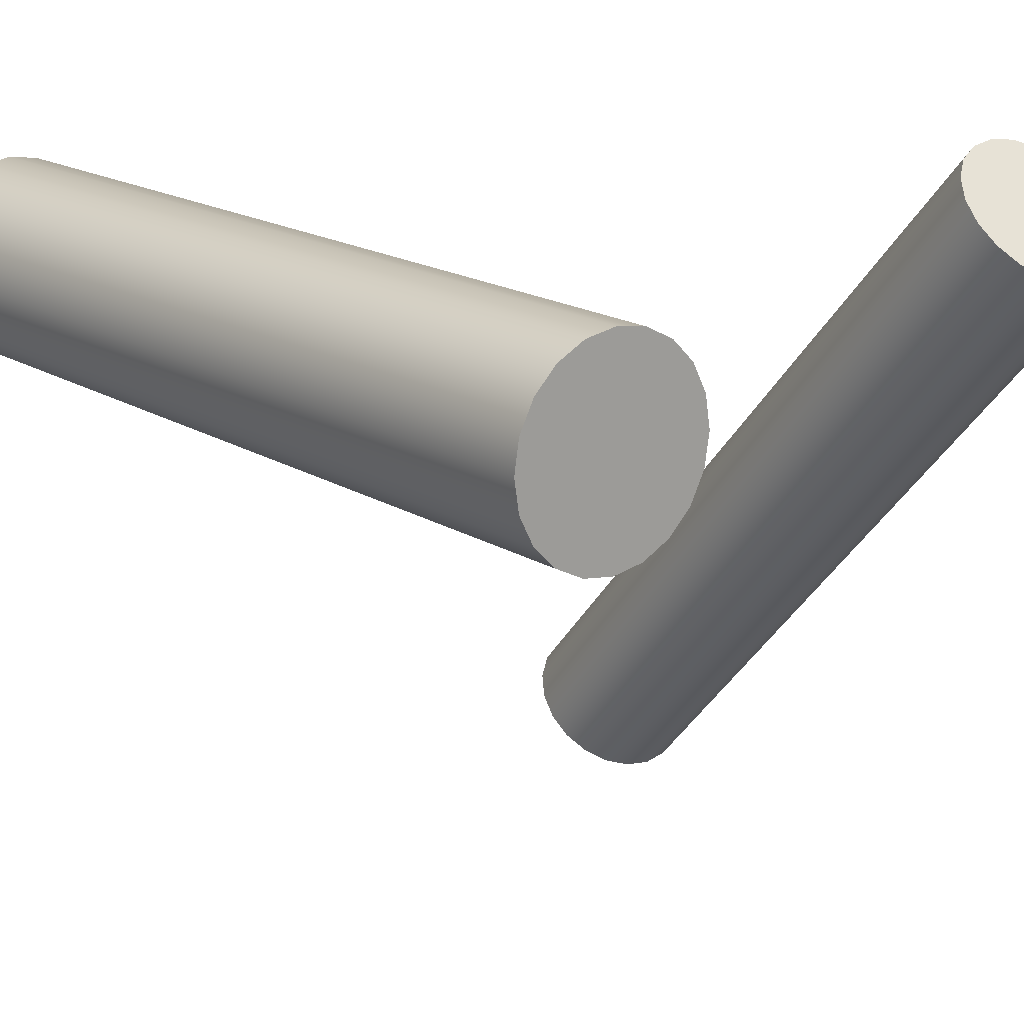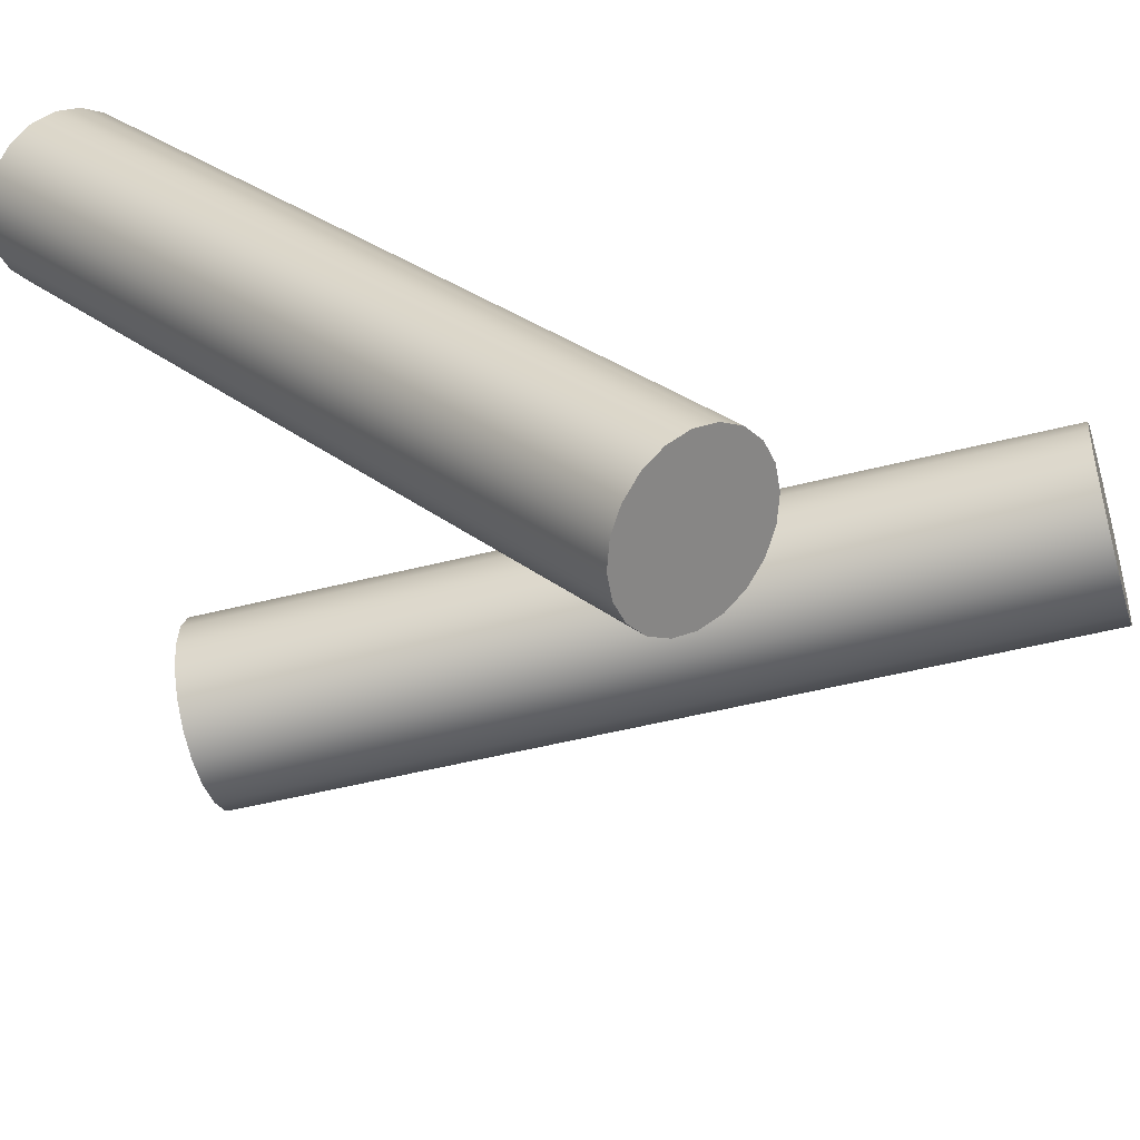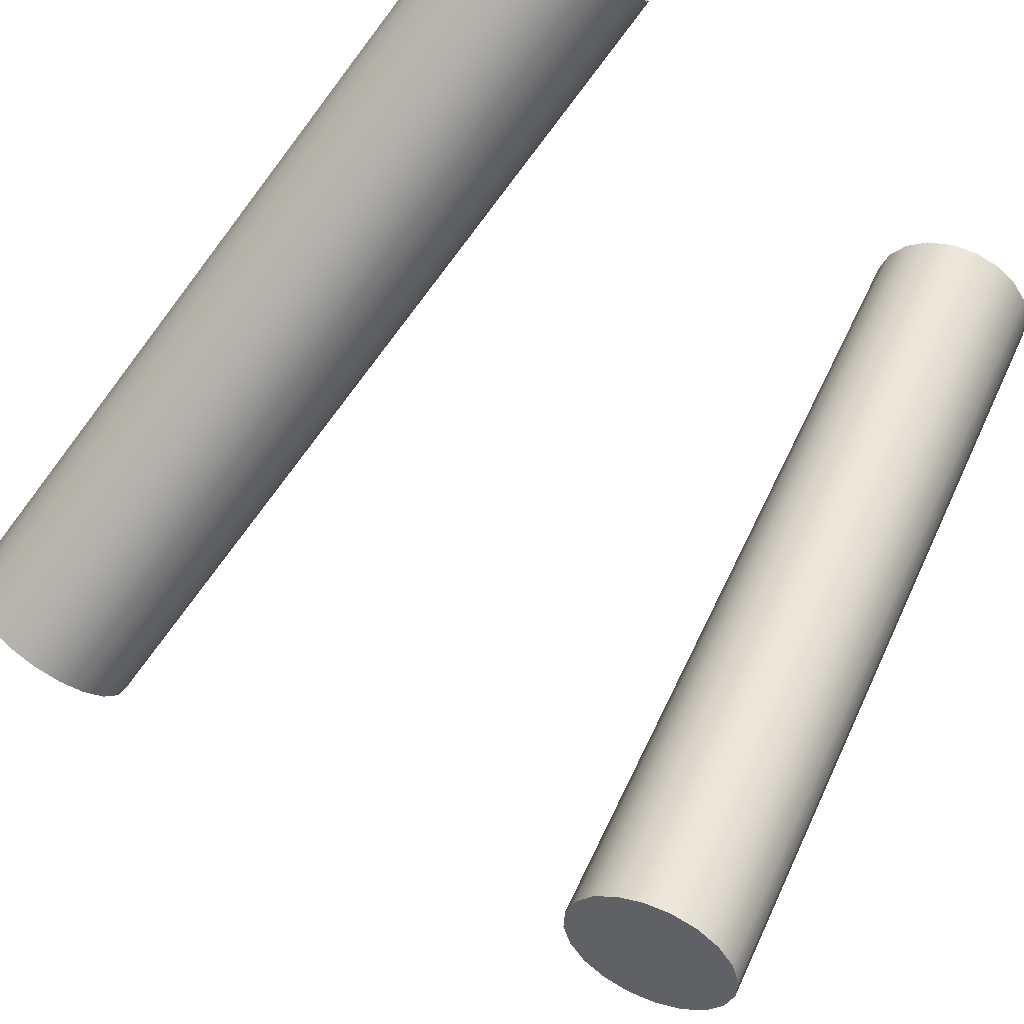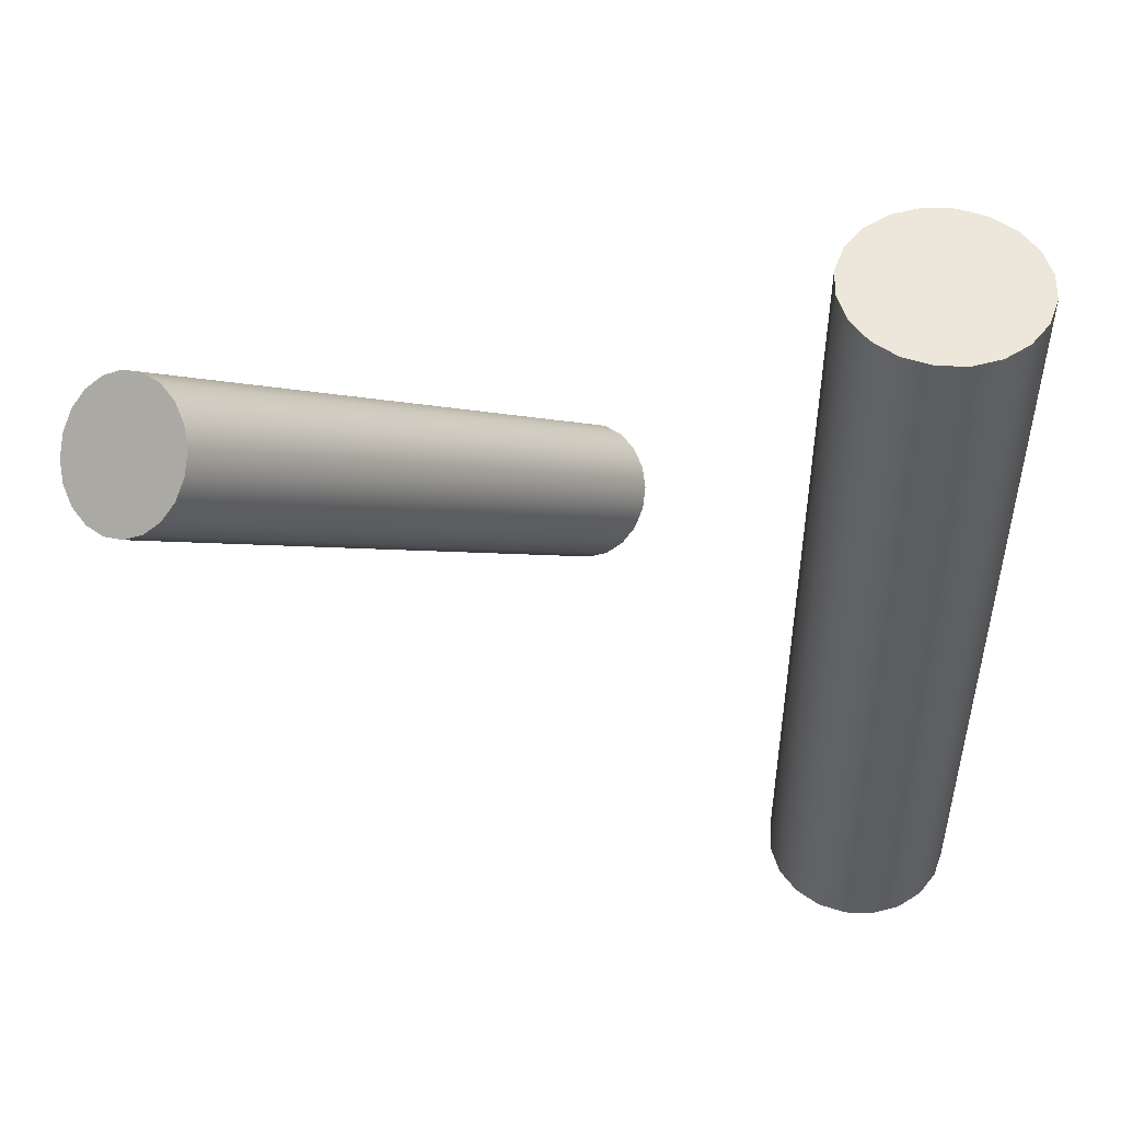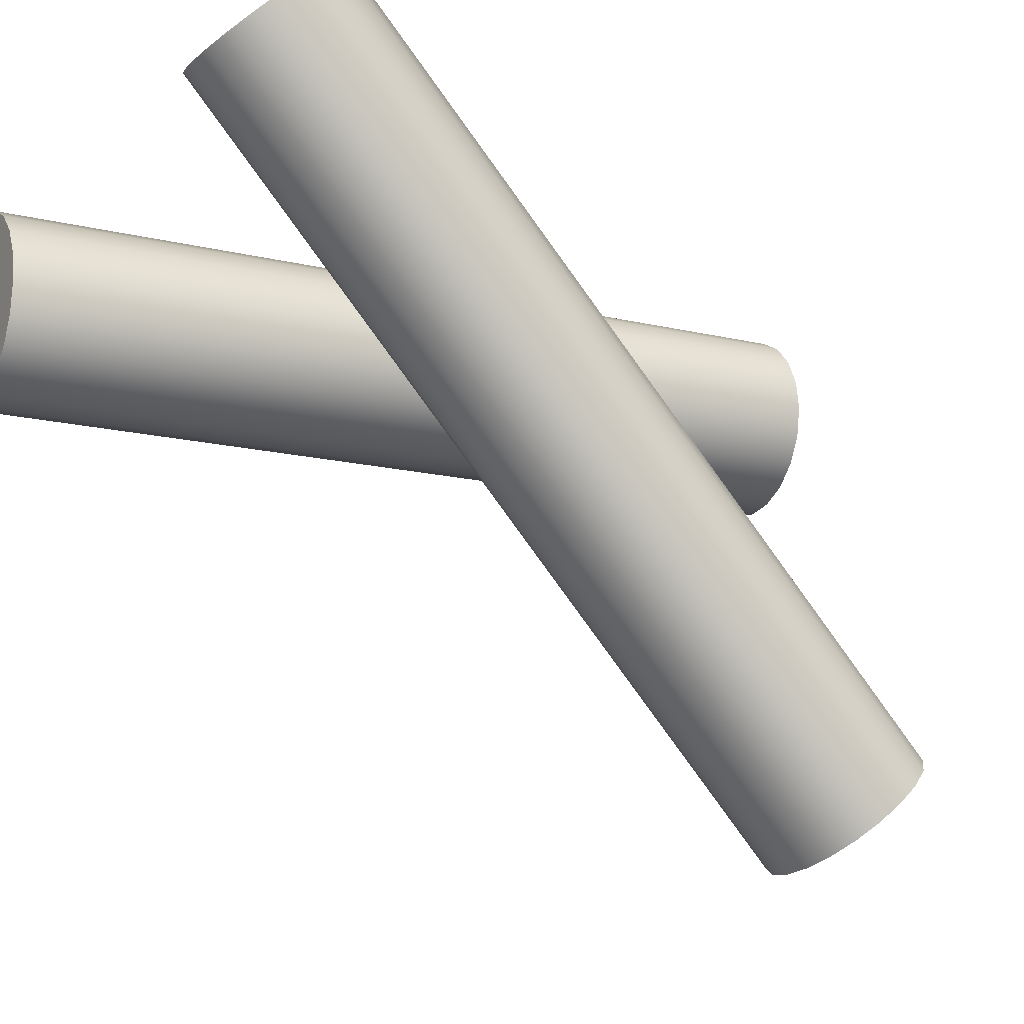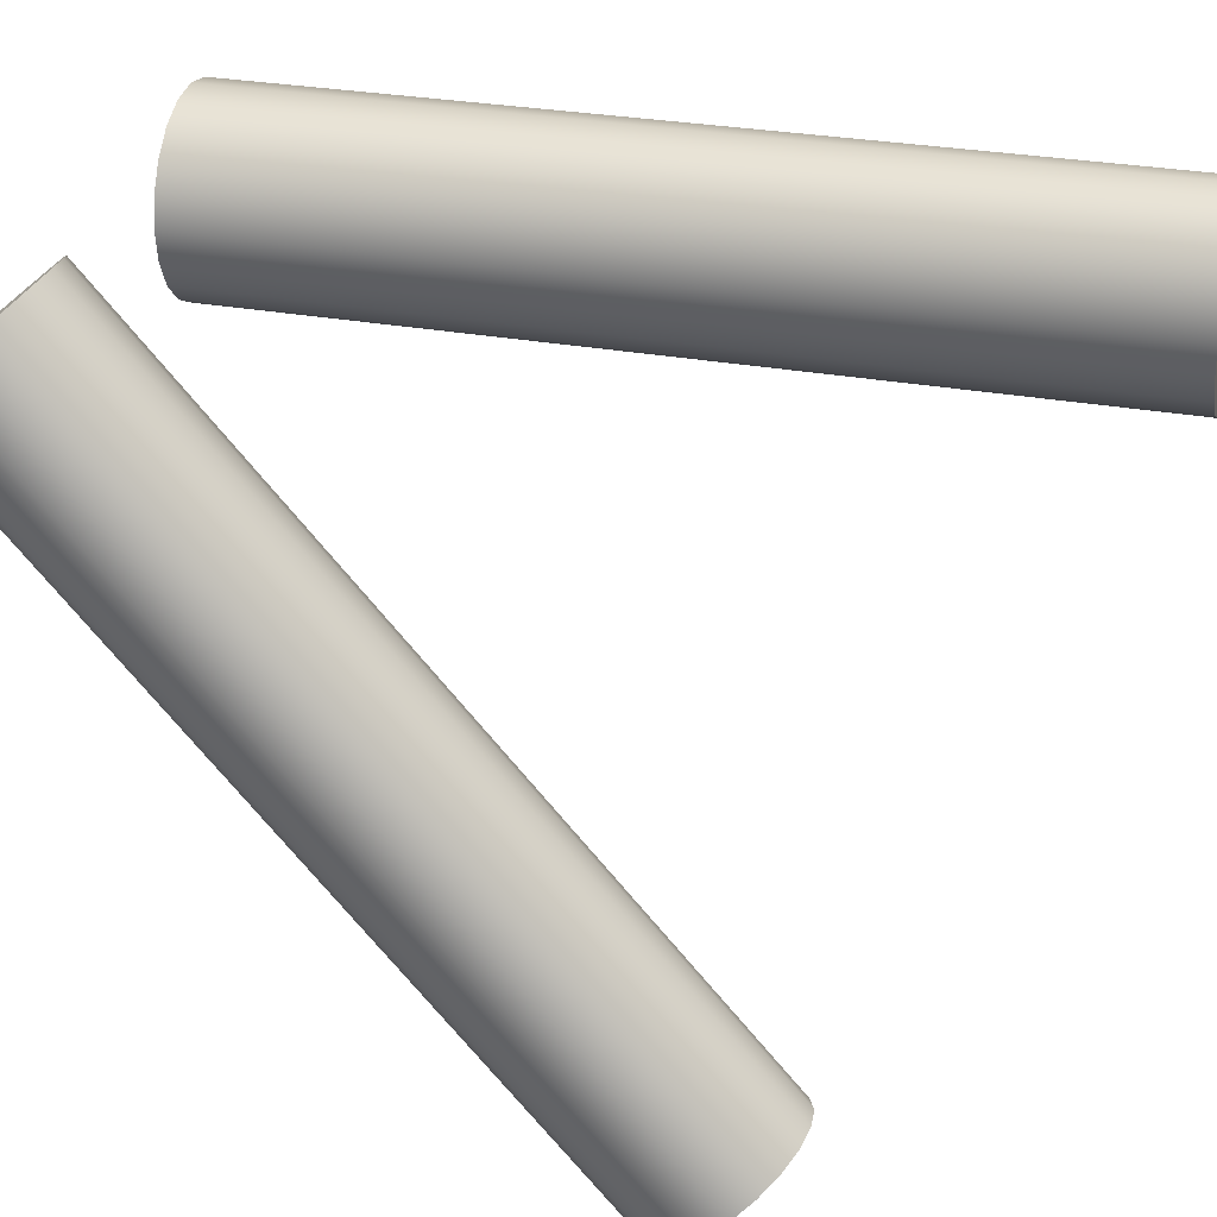
<metadata>
{"format":"obj","ext":"obj","renderer":"f3d","projection":"perspective","resolution":1024,"background":"white","views":[{"elev":17.7,"azim":-39.5,"up":"+Z"},{"elev":-47.9,"azim":106.2,"up":"+Z"},{"elev":-73.6,"azim":-37.1,"up":"+Z"},{"elev":51.2,"azim":-133.3,"up":"+Y"},{"elev":-14.5,"azim":61.9,"up":"+Z"},{"elev":28.2,"azim":105.6,"up":"+Z"}]}
</metadata>
<code>
v 3.765 1.86 14.28
v 3.203 1.036 13.55
v 3.765 28.76 -15.91
v 3.203 27.94 -16.64
v 2.327 0.3818 12.96
v 2.327 27.29 -17.22
v 1.223 -0.038 12.59
v 1.223 26.87 -17.6
v 0 -0.1827 12.46
v 0 26.72 -17.73
v -1.223 -0.038 12.59
v -1.223 26.87 -17.6
v -2.327 0.3818 12.96
v -2.327 27.29 -17.22
v -3.203 1.036 13.55
v -3.203 27.94 -16.64
v -3.765 1.86 14.28
v -3.765 28.76 -15.91
v -3.959 2.773 15.09
v -3.959 29.68 -15.09
v -3.765 3.686 15.91
v -3.765 30.59 -14.28
v -3.203 4.51 16.64
v -3.203 31.41 -13.55
v -2.327 5.164 17.22
v -2.327 32.07 -12.96
v -1.223 5.584 17.6
v -1.223 32.49 -12.59
v 0 5.728 17.73
v 0 32.63 -12.46
v 1.223 5.584 17.6
v 1.223 32.49 -12.59
v 2.327 5.164 17.22
v 2.327 32.07 -12.96
v 3.203 4.51 16.64
v 3.203 31.41 -13.55
v 3.765 3.686 15.91
v 3.765 30.59 -14.28
v 3.959 2.773 15.09
v 3.959 29.68 -15.09
v 0 2.773 15.09
v 0 29.68 -15.09
f 1 2 3
f 2 4 3
f 2 5 4
f 5 6 4
f 5 7 6
f 7 8 6
f 7 9 8
f 9 10 8
f 9 11 10
f 11 12 10
f 11 13 12
f 13 14 12
f 13 15 14
f 15 16 14
f 15 17 16
f 17 18 16
f 17 19 18
f 19 20 18
f 19 21 20
f 21 22 20
f 21 23 22
f 23 24 22
f 23 25 24
f 25 26 24
f 25 27 26
f 27 28 26
f 27 29 28
f 29 30 28
f 29 31 30
f 31 32 30
f 31 33 32
f 33 34 32
f 33 35 34
f 35 36 34
f 35 37 36
f 37 38 36
f 37 39 38
f 39 40 38
f 39 1 40
f 1 3 40
f 2 1 41
f 5 2 41
f 7 5 41
f 9 7 41
f 11 9 41
f 13 11 41
f 15 13 41
f 17 15 41
f 19 17 41
f 21 19 41
f 23 21 41
f 25 23 41
f 27 25 41
f 29 27 41
f 31 29 41
f 33 31 41
f 35 33 41
f 37 35 41
f 39 37 41
f 1 39 41
f 3 4 42
f 4 6 42
f 6 8 42
f 8 10 42
f 10 12 42
f 12 14 42
f 14 16 42
f 16 18 42
f 18 20 42
f 20 22 42
f 22 24 42
f 24 26 42
f 26 28 42
f 28 30 42
f 30 32 42
f 32 34 42
f 34 36 42
f 36 38 42
f 38 40 42
f 40 3 42
v -21.98 -0.1406 8.657
v -22.65 -0.1406 7.344
v -23.69 -0.1406 6.303
v -25 -0.1406 5.634
v -26.46 -0.1406 5.403
v -27.91 -0.1406 5.634
v -29.23 -0.1406 6.303
v -30.27 -0.1406 7.344
v -30.94 -0.1406 8.657
v -31.17 -0.1406 10.11
v -30.94 -0.1406 11.57
v -30.27 -0.1406 12.88
v -29.23 -0.1406 13.92
v -27.91 -0.1406 14.59
v -26.46 -0.1406 14.82
v -25 -0.1406 14.59
v -23.69 -0.1406 13.92
v -22.65 -0.1406 12.88
v -21.98 -0.1406 11.57
v -21.75 -0.1406 10.11
v -21.98 42.75 8.657
v -22.65 42.75 7.344
v -23.69 42.75 6.303
v -25 42.75 5.634
v -26.46 42.75 5.403
v -27.91 42.75 5.634
v -29.23 42.75 6.303
v -30.27 42.75 7.344
v -30.94 42.75 8.657
v -31.17 42.75 10.11
v -30.94 42.75 11.57
v -30.27 42.75 12.88
v -29.23 42.75 13.92
v -27.91 42.75 14.59
v -26.46 42.75 14.82
v -25 42.75 14.59
v -23.69 42.75 13.92
v -22.65 42.75 12.88
v -21.98 42.75 11.57
v -21.75 42.75 10.11
v -26.46 -0.1406 10.11
v -26.46 42.75 10.11
f 43 44 63
f 44 64 63
f 44 45 64
f 45 65 64
f 45 46 65
f 46 66 65
f 46 47 66
f 47 67 66
f 47 48 67
f 48 68 67
f 48 49 68
f 49 69 68
f 49 50 69
f 50 70 69
f 50 51 70
f 51 71 70
f 51 52 71
f 52 72 71
f 52 53 72
f 53 73 72
f 53 54 73
f 54 74 73
f 54 55 74
f 55 75 74
f 55 56 75
f 56 76 75
f 56 57 76
f 57 77 76
f 57 58 77
f 58 78 77
f 58 59 78
f 59 79 78
f 59 60 79
f 60 80 79
f 60 61 80
f 61 81 80
f 61 62 81
f 62 82 81
f 62 43 82
f 43 63 82
f 44 43 83
f 45 44 83
f 46 45 83
f 47 46 83
f 48 47 83
f 49 48 83
f 50 49 83
f 51 50 83
f 52 51 83
f 53 52 83
f 54 53 83
f 55 54 83
f 56 55 83
f 57 56 83
f 58 57 83
f 59 58 83
f 60 59 83
f 61 60 83
f 62 61 83
f 43 62 83
f 63 64 84
f 64 65 84
f 65 66 84
f 66 67 84
f 67 68 84
f 68 69 84
f 69 70 84
f 70 71 84
f 71 72 84
f 72 73 84
f 73 74 84
f 74 75 84
f 75 76 84
f 76 77 84
f 77 78 84
f 78 79 84
f 79 80 84
f 80 81 84
f 81 82 84
f 82 63 84

</code>
